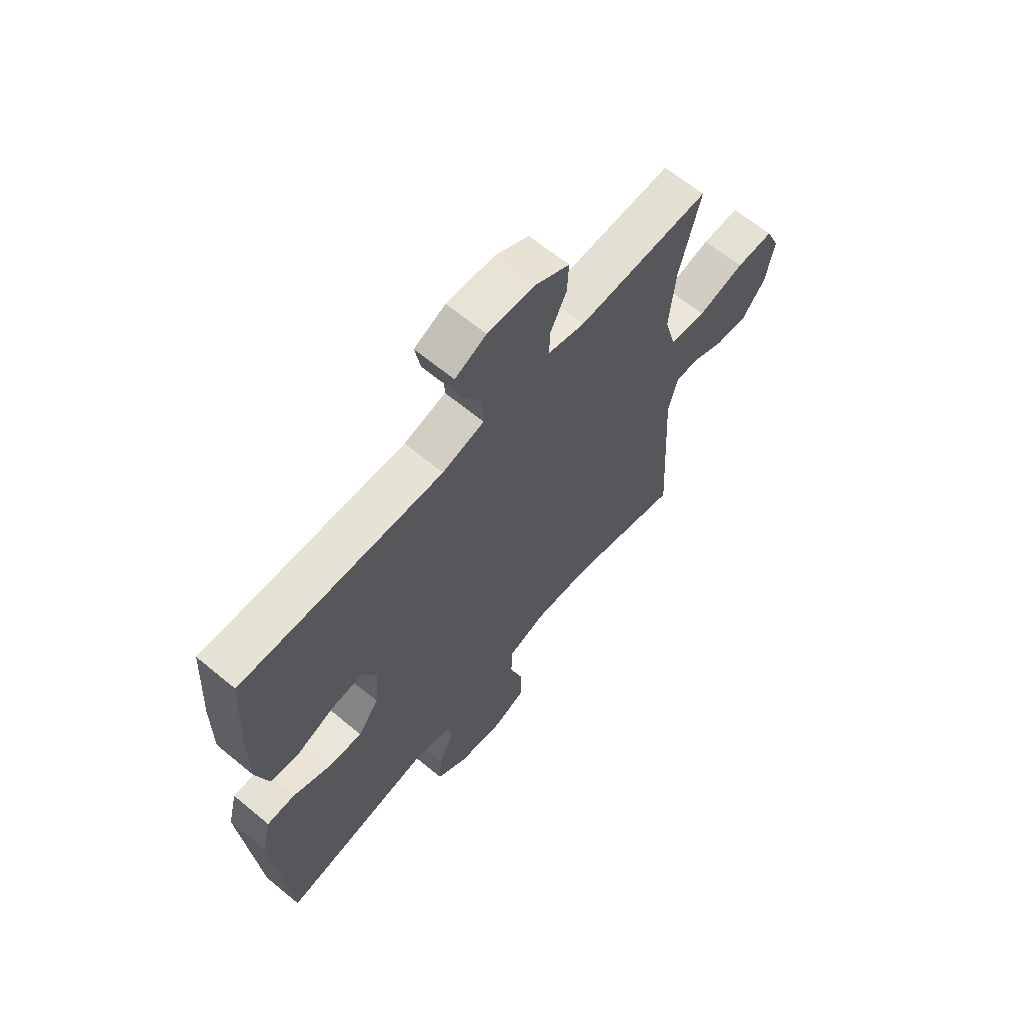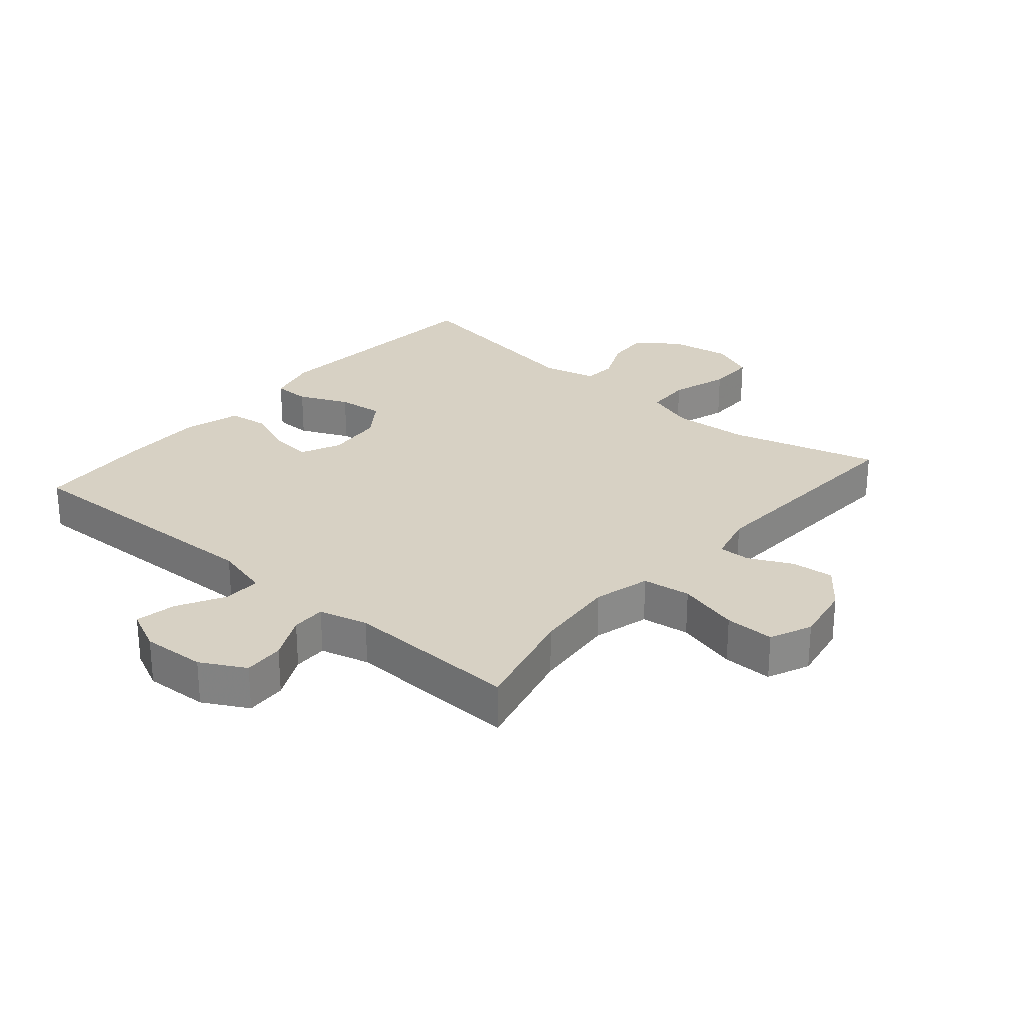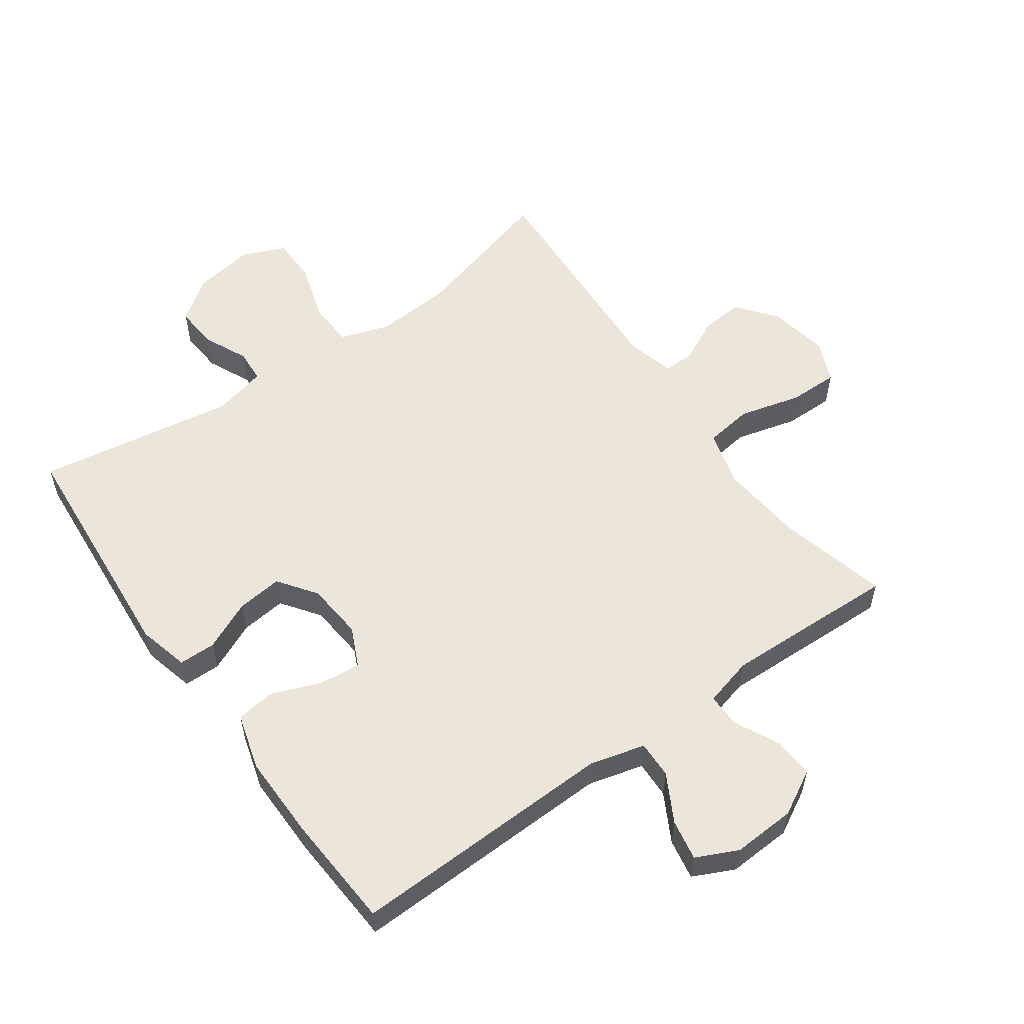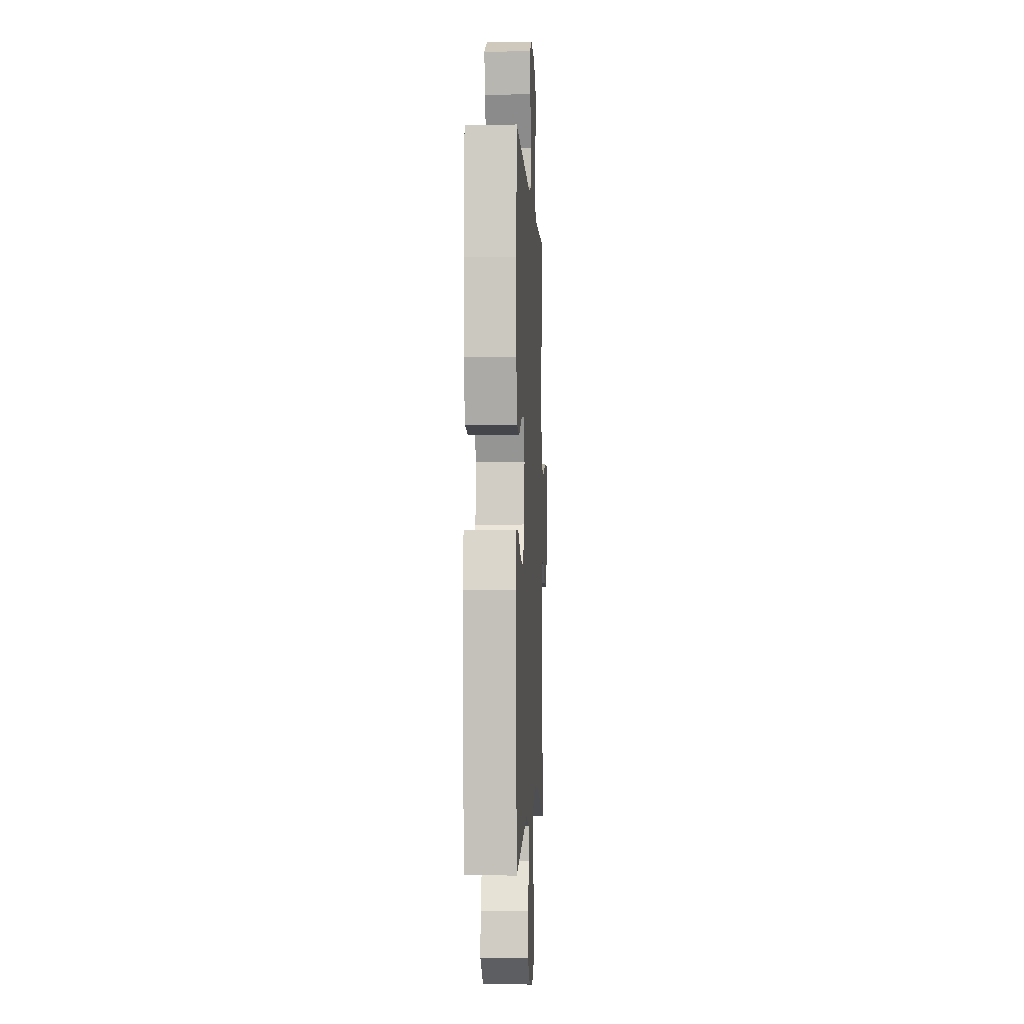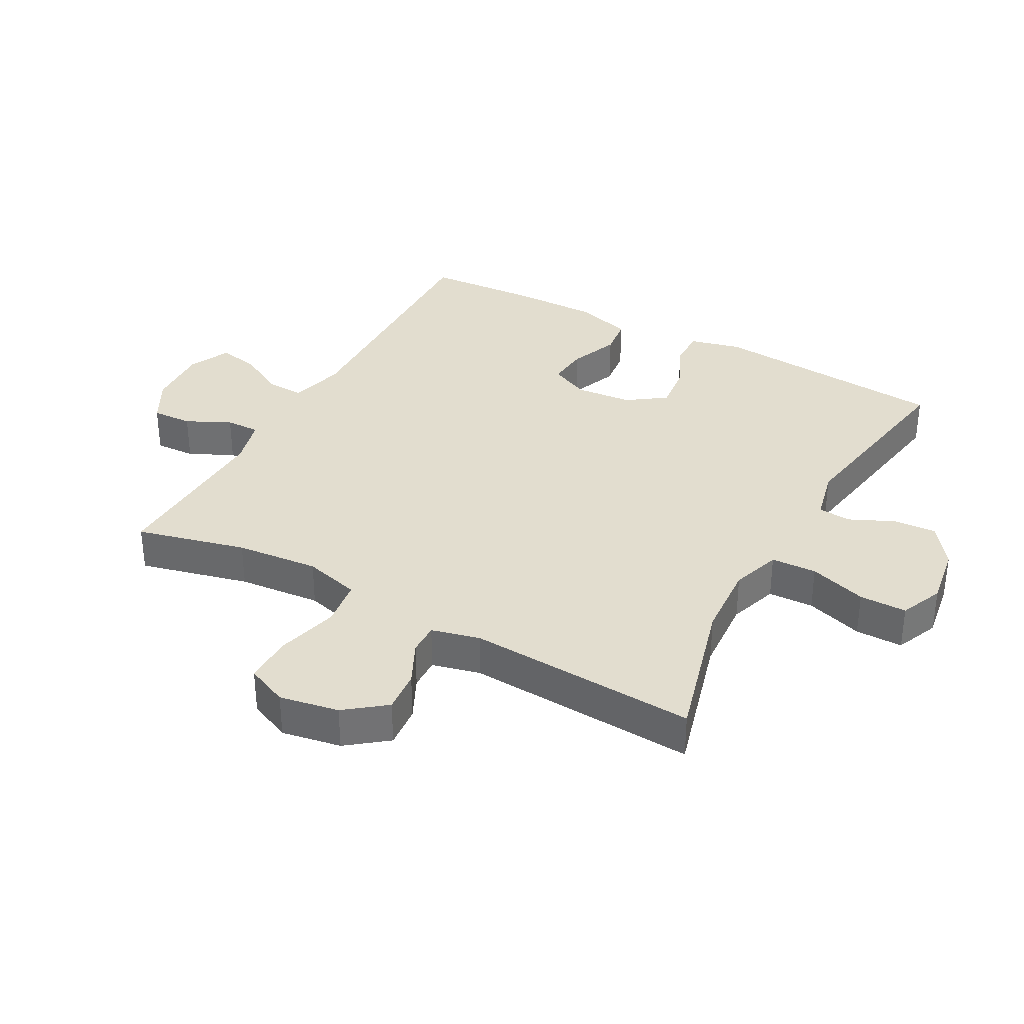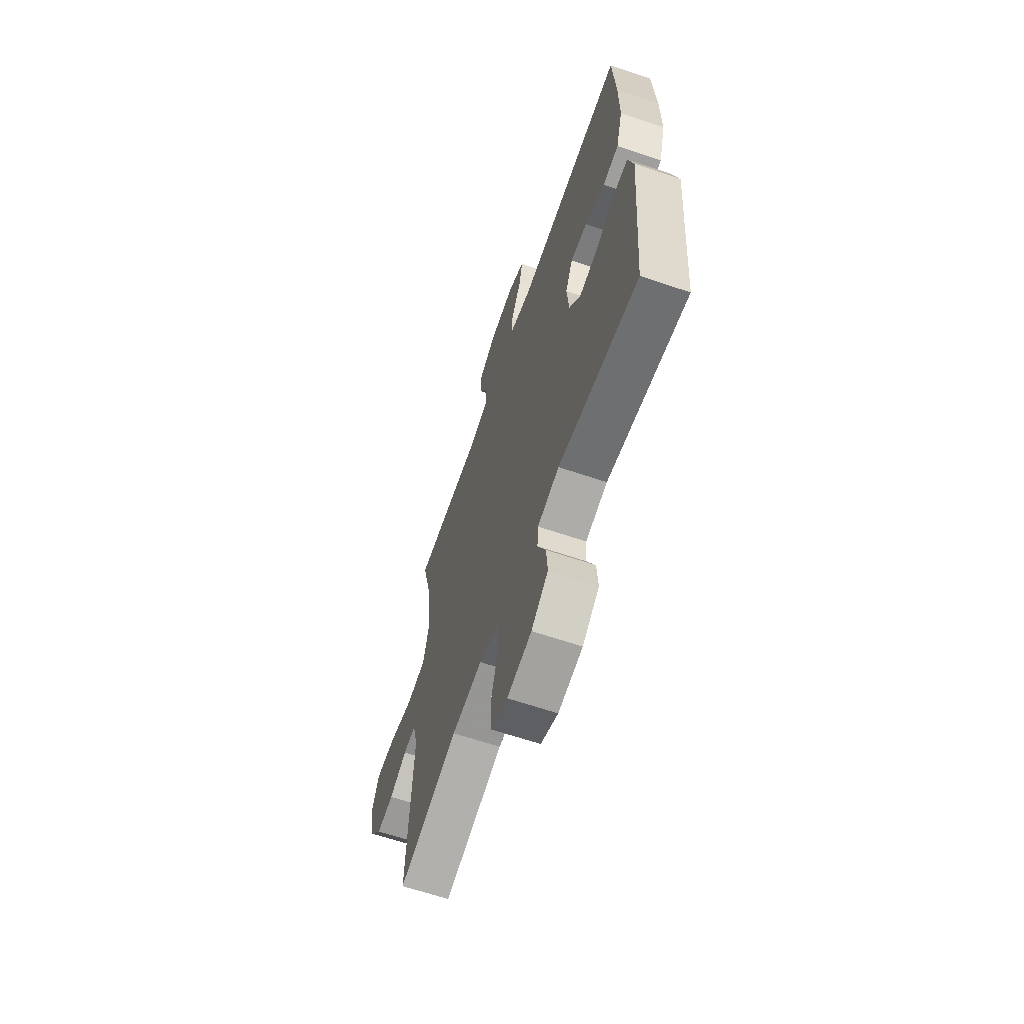
<metadata>
{"format":"obj","ext":"obj","renderer":"f3d","projection":"perspective","resolution":1024,"background":"white","views":[{"elev":64.5,"azim":-50.2,"up":"+Z"},{"elev":27.1,"azim":40.5,"up":"+Y"},{"elev":56.2,"azim":-35.6,"up":"+Y"},{"elev":-2.8,"azim":-87.3,"up":"+Z"},{"elev":34.8,"azim":118.7,"up":"+Y"},{"elev":-63.9,"azim":-108.9,"up":"+Z"}]}
</metadata>
<code>
v -0.5 0.07 0.5
v -0.081 0.07 0.489
v 0.006 0.07 0.512
v 0.004 0.07 0.571
v -0.037 0.07 0.646
v -0.049 0.07 0.71
v 0.016 0.07 0.741
v 0.116 0.07 0.736
v 0.186 0.07 0.698
v 0.183 0.07 0.634
v 0.149 0.07 0.564
v 0.148 0.07 0.51
v 0.225 0.07 0.49
v 0.5 0.07 0.5
v 0.457 0.07 0.327
v 0.445 0.07 0.196
v 0.469 0.07 0.107
v 0.545 0.07 0.097
v 0.642 0.07 0.123
v 0.72 0.07 0.124
v 0.749 0.07 0.058
v 0.732 0.07 -0.036
v 0.683 0.07 -0.099
v 0.616 0.07 -0.093
v 0.548 0.07 -0.06
v 0.498 0.07 -0.059
v 0.479 0.07 -0.135
v 0.5 0.07 -0.5
v 0.266 0.07 -0.436
v 0.146 0.07 -0.428
v 0.068 0.07 -0.454
v 0.065 0.07 -0.526
v 0.094 0.07 -0.617
v 0.094 0.07 -0.692
v 0.026 0.07 -0.721
v -0.07 0.07 -0.706
v -0.136 0.07 -0.658
v -0.131 0.07 -0.59
v -0.099 0.07 -0.52
v -0.103 0.07 -0.468
v -0.188 0.07 -0.448
v -0.5 0.07 -0.5
v -0.531 0.07 -0.124
v -0.511 0.07 -0.044
v -0.453 0.07 -0.043
v -0.375 0.07 -0.078
v -0.303 0.07 -0.086
v -0.26 0.07 -0.026
v -0.252 0.07 0.064
v -0.281 0.07 0.126
v -0.346 0.07 0.12
v -0.424 0.07 0.089
v -0.486 0.07 0.097
v -0.512 0.07 0.186
v -0.511 0.07 0.32
v -0.5 0 0.5
v -0.081 0 0.489
v 0.006 0 0.512
v 0.004 0 0.571
v -0.037 0 0.646
v -0.049 0 0.71
v 0.016 0 0.741
v 0.116 0 0.736
v 0.186 0 0.698
v 0.183 0 0.634
v 0.149 0 0.564
v 0.148 0 0.51
v 0.225 0 0.49
v 0.5 0 0.5
v 0.457 0 0.327
v 0.445 0 0.196
v 0.469 0 0.107
v 0.545 0 0.097
v 0.642 0 0.123
v 0.72 0 0.124
v 0.749 0 0.058
v 0.732 0 -0.036
v 0.683 0 -0.099
v 0.616 0 -0.093
v 0.548 0 -0.06
v 0.498 0 -0.059
v 0.479 0 -0.135
v 0.5 0 -0.5
v 0.266 0 -0.436
v 0.146 0 -0.428
v 0.068 0 -0.454
v 0.065 0 -0.526
v 0.094 0 -0.617
v 0.094 0 -0.692
v 0.026 0 -0.721
v -0.07 0 -0.706
v -0.136 0 -0.658
v -0.131 0 -0.59
v -0.099 0 -0.52
v -0.103 0 -0.468
v -0.188 0 -0.448
v -0.5 0 -0.5
v -0.531 0 -0.124
v -0.511 0 -0.044
v -0.453 0 -0.043
v -0.375 0 -0.078
v -0.303 0 -0.086
v -0.26 0 -0.026
v -0.252 0 0.064
v -0.281 0 0.126
v -0.346 0 0.12
v -0.424 0 0.089
v -0.486 0 0.097
v -0.512 0 0.186
v -0.511 0 0.32
f 54 55 1 2
f 51 52 53 54
f 50 51 54 2
f 49 50 2 3
f 48 49 3
f 43 44 45 46
f 41 42 43 46
f 40 41 46 47
f 36 37 38 39
f 36 39 40
f 35 36 40
f 32 33 34 35
f 31 32 35 40
f 30 31 40 47
f 27 28 29
f 26 27 29 30
f 22 23 24 25
f 22 25 26
f 21 22 26
f 18 19 20 21
f 17 18 21 26
f 16 17 26 30
f 13 14 15
f 12 13 15 16
f 8 9 10 11
f 8 11 12
f 7 8 12
f 4 5 6 7
f 3 4 7 12
f 48 3 12 16
f 16 30 47 48
f 57 56 110 109
f 109 108 107 106
f 57 109 106 105
f 58 57 105 104
f 58 104 103
f 101 100 99 98
f 101 98 97 96
f 102 101 96 95
f 94 93 92 91
f 95 94 91
f 95 91 90
f 90 89 88 87
f 95 90 87 86
f 102 95 86 85
f 84 83 82
f 85 84 82 81
f 80 79 78 77
f 81 80 77
f 81 77 76
f 76 75 74 73
f 81 76 73 72
f 85 81 72 71
f 70 69 68
f 71 70 68 67
f 66 65 64 63
f 67 66 63
f 67 63 62
f 62 61 60 59
f 67 62 59 58
f 71 67 58 103
f 103 102 85 71
f 1 56 57 2
f 2 57 58 3
f 3 58 59 4
f 4 59 60 5
f 5 60 61 6
f 6 61 62 7
f 7 62 63 8
f 8 63 64 9
f 9 64 65 10
f 10 65 66 11
f 11 66 67 12
f 12 67 68 13
f 13 68 69 14
f 14 69 70 15
f 15 70 71 16
f 16 71 72 17
f 17 72 73 18
f 18 73 74 19
f 19 74 75 20
f 20 75 76 21
f 21 76 77 22
f 22 77 78 23
f 23 78 79 24
f 24 79 80 25
f 25 80 81 26
f 26 81 82 27
f 27 82 83 28
f 28 83 84 29
f 29 84 85 30
f 30 85 86 31
f 31 86 87 32
f 32 87 88 33
f 33 88 89 34
f 34 89 90 35
f 35 90 91 36
f 36 91 92 37
f 37 92 93 38
f 38 93 94 39
f 39 94 95 40
f 40 95 96 41
f 41 96 97 42
f 42 97 98 43
f 43 98 99 44
f 44 99 100 45
f 45 100 101 46
f 46 101 102 47
f 47 102 103 48
f 48 103 104 49
f 49 104 105 50
f 50 105 106 51
f 51 106 107 52
f 52 107 108 53
f 53 108 109 54
f 54 109 110 55
f 55 110 56 1

</code>
